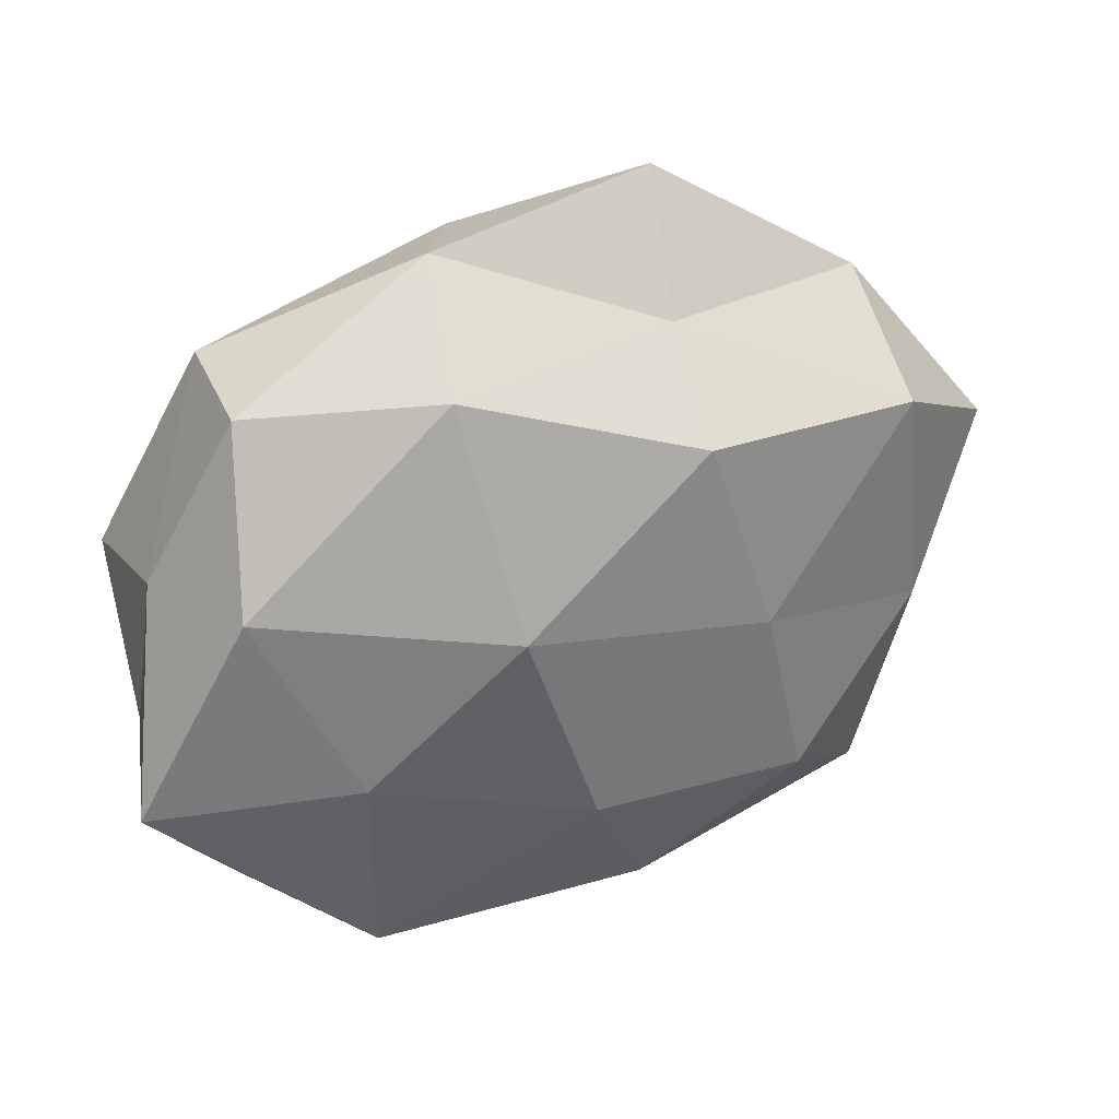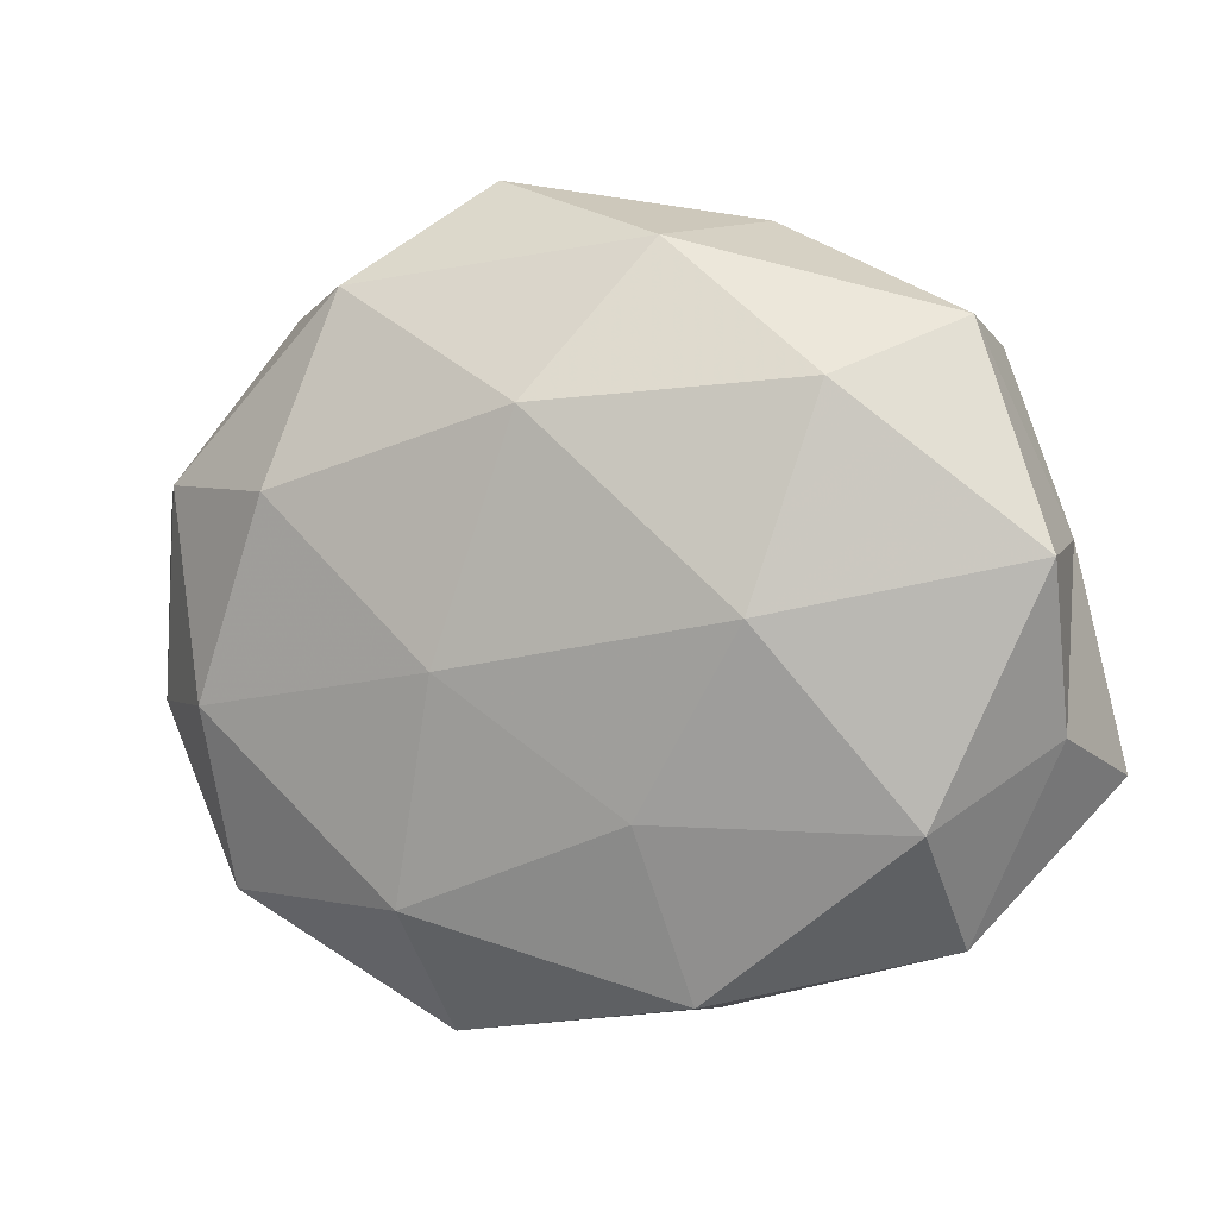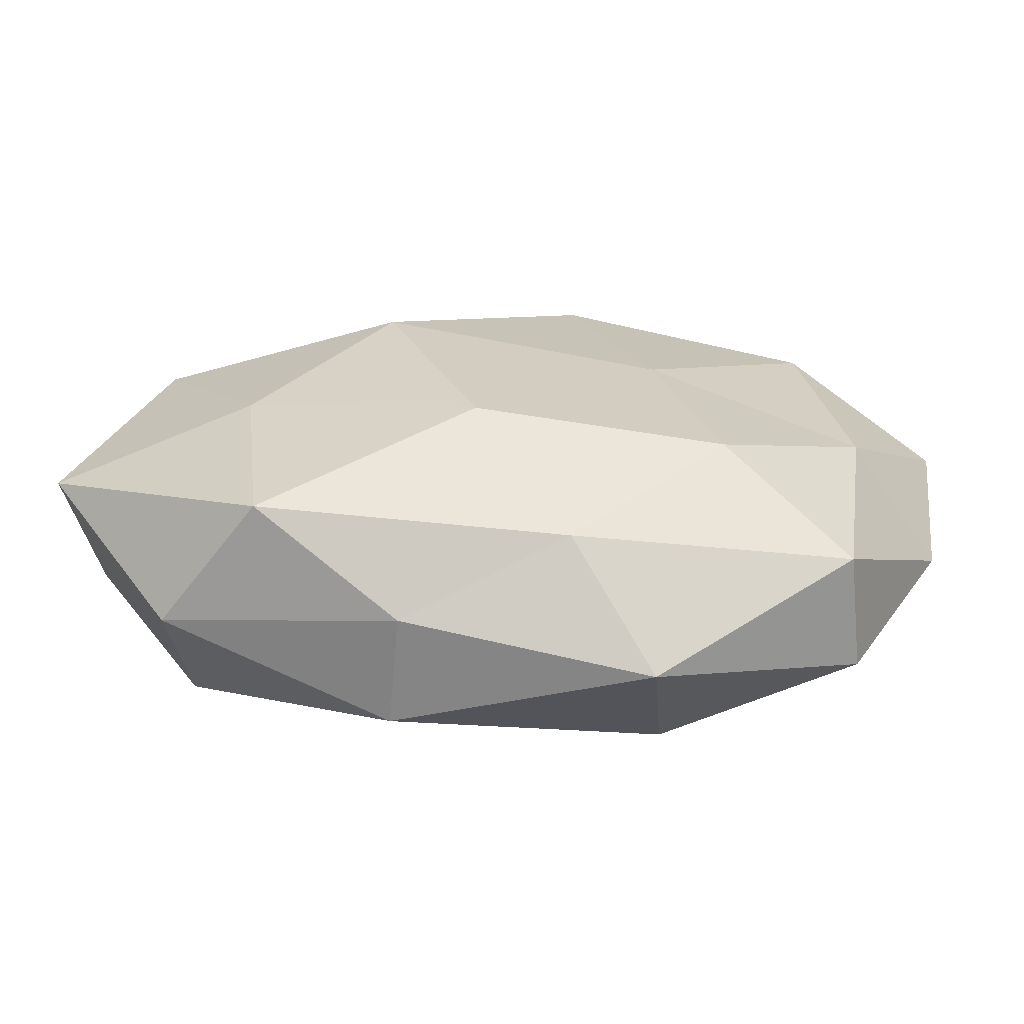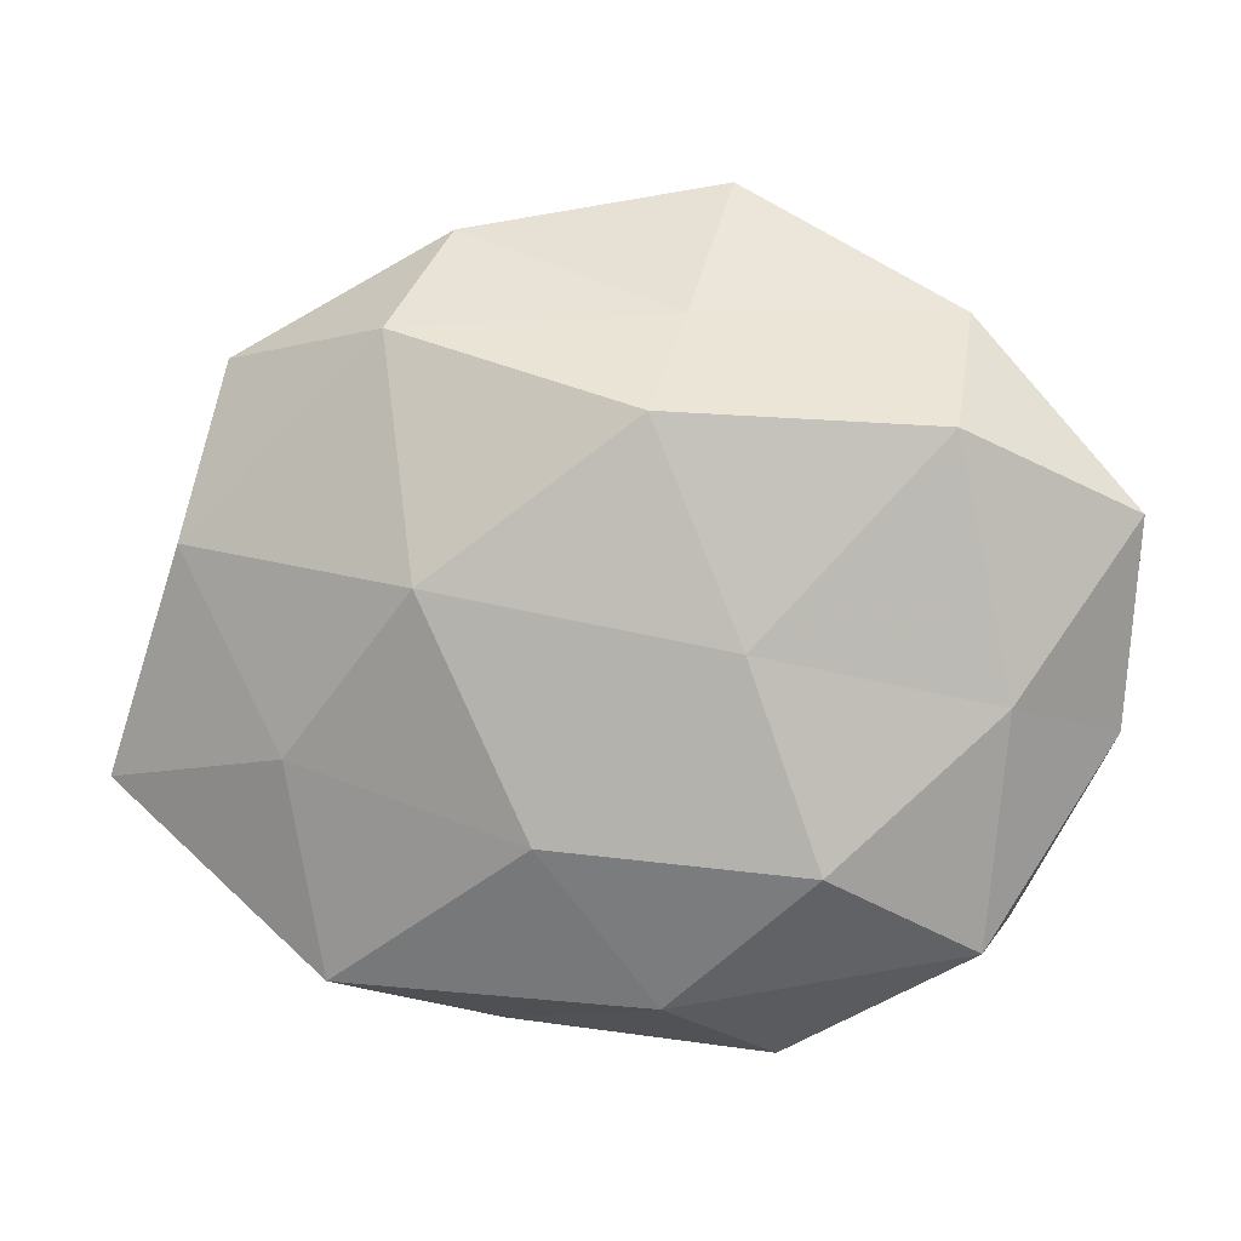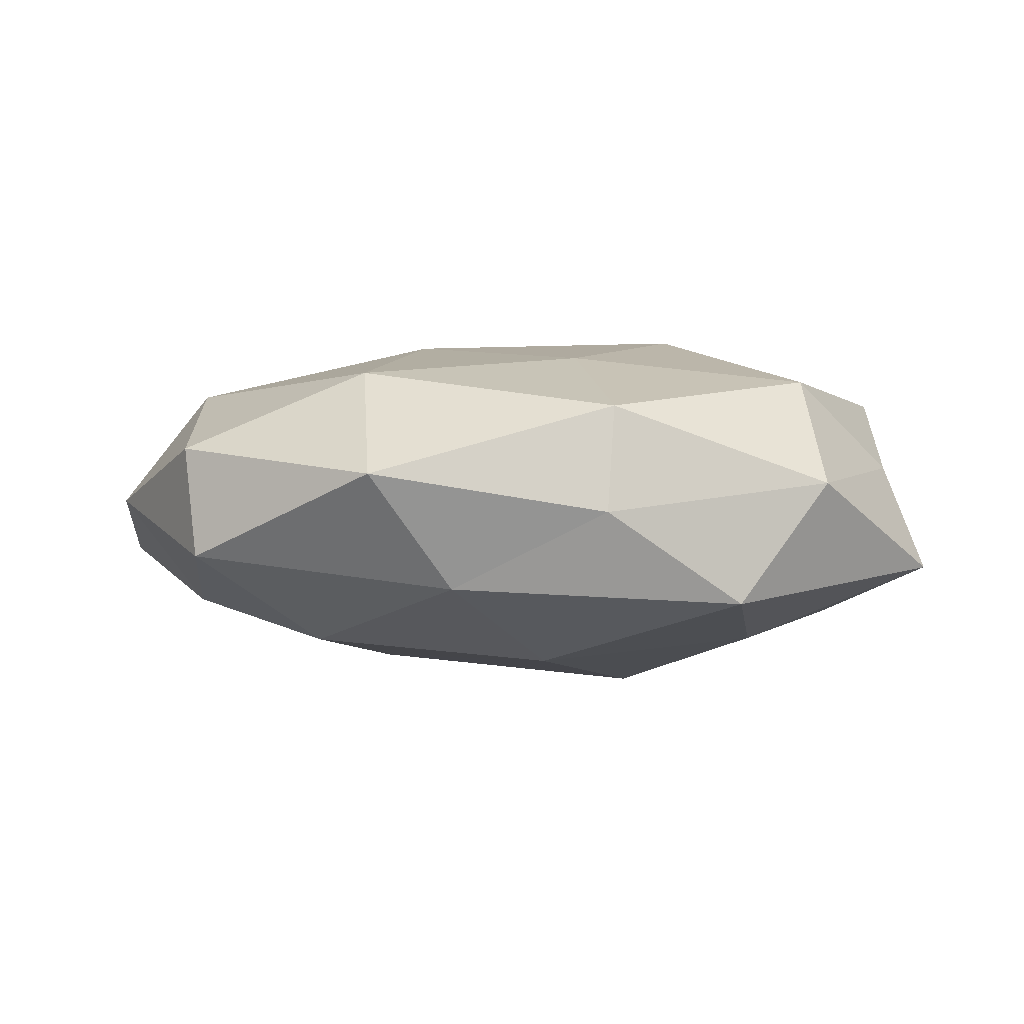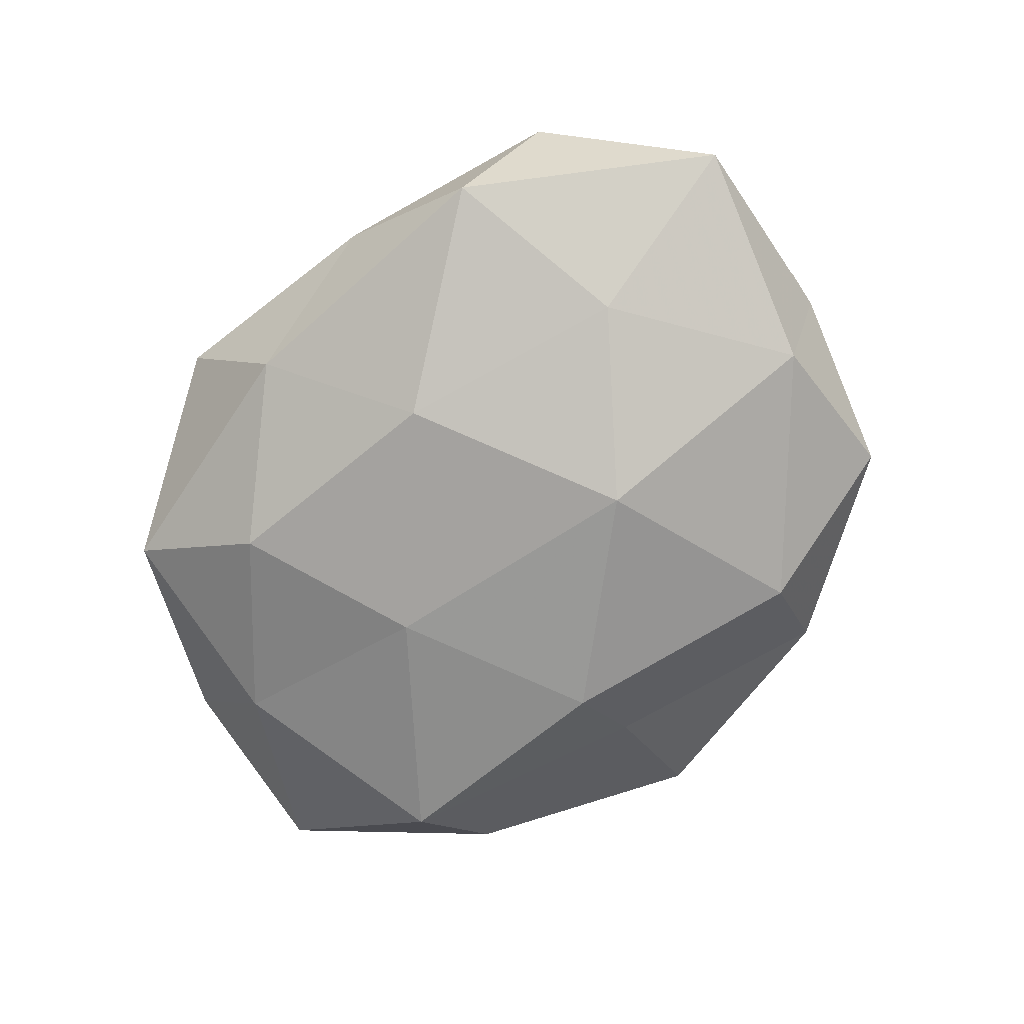
<metadata>
{"format":"obj","ext":"obj","renderer":"f3d","projection":"perspective","resolution":1024,"background":"white","views":[{"elev":26.0,"azim":153.3,"up":"+Y"},{"elev":3.7,"azim":17.7,"up":"+Y"},{"elev":-73.6,"azim":178.5,"up":"+Y"},{"elev":0.8,"azim":-167.3,"up":"+Y"},{"elev":0.4,"azim":1.5,"up":"+Z"},{"elev":-73.0,"azim":45.4,"up":"+Z"}]}
</metadata>
<code>
v -0.04286 -0.03117 0.007483
v 0.03141 -0.01366 -0.01812
v -0.01362 0.0483 0.0003023
v -0.03953 0.03333 -0.003361
v -0.05051 0.01444 0.007179
v 0.01646 0.04347 -0.00424
v 0.01485 0.004413 -0.02534
v -0.05761 0.01201 -0.006383
v -0.00918 0.02227 -0.02325
v -0.03419 0.01408 0.01912
v -0.01878 -0.00223 -0.02136
v 0.01166 -0.04294 -0.0006499
v 0.02067 0.001837 0.02343
v 0.007709 -0.01997 0.01987
v 0.02852 -0.03783 -0.01226
v -0.05493 -0.01071 0.0006995
v 0.04038 0.03264 0.005934
v 0.03784 -0.02031 0.01656
v 0.04124 0.0296 -0.007655
v -0.007807 -0.03994 -0.01037
v 0.05037 0.008111 0.01451
v 0.00786 0.04119 0.01044
v 0.05029 -0.01112 0.005219
v -0.0177 -0.04654 0.004056
v 0.04404 0.009198 -0.01575
v -0.0261 -0.02508 -0.01763
v -0.004141 0.02349 0.02195
v -0.01074 0.03316 -0.01092
v 0.0276 0.02619 0.01844
v -0.01358 -0.004535 0.02229
v 0.01251 -0.04034 0.01261
v 0.02014 0.03158 -0.01846
v -0.02816 0.03634 0.01157
v -0.01959 -0.03085 0.01728
v -0.04112 -0.03361 -0.006409
v -0.04372 -0.00968 0.01512
v 0.04992 0.009197 -0.001032
v -0.04471 -0.007734 -0.01319
v 0.00353 -0.02229 -0.02066
v 0.03974 -0.03439 0.002992
v -0.03971 0.02052 -0.01767
v 0.05496 -0.01645 -0.008286
f 5 4 8
f 7 11 9
f 5 8 16
f 13 14 18
f 6 17 19
f 15 12 20
f 13 18 21
f 3 22 6
f 22 17 6
f 21 18 23
f 20 12 24
f 2 7 25
f 4 3 28
f 6 28 3
f 29 13 21
f 21 17 29
f 22 29 17
f 27 13 29
f 27 29 22
f 30 14 13
f 10 30 27
f 30 13 27
f 31 18 14
f 31 24 12
f 7 9 32
f 19 32 6
f 7 32 25
f 25 32 19
f 32 28 6
f 32 9 28
f 33 3 4
f 33 4 5
f 10 33 5
f 33 22 3
f 10 27 33
f 27 22 33
f 34 1 24
f 30 34 14
f 14 34 31
f 34 24 31
f 1 16 35
f 35 24 1
f 20 24 35
f 26 20 35
f 10 5 36
f 36 16 1
f 5 16 36
f 10 36 30
f 36 1 34
f 36 34 30
f 37 19 17
f 37 17 21
f 23 37 21
f 25 19 37
f 16 8 38
f 11 26 38
f 16 38 35
f 35 38 26
f 2 39 7
f 39 11 7
f 2 15 39
f 15 20 39
f 39 26 11
f 39 20 26
f 15 40 12
f 40 23 18
f 12 40 31
f 40 18 31
f 8 4 41
f 9 11 41
f 4 28 41
f 41 28 9
f 41 38 8
f 11 38 41
f 2 42 15
f 2 25 42
f 42 37 23
f 25 37 42
f 42 40 15
f 42 23 40

</code>
